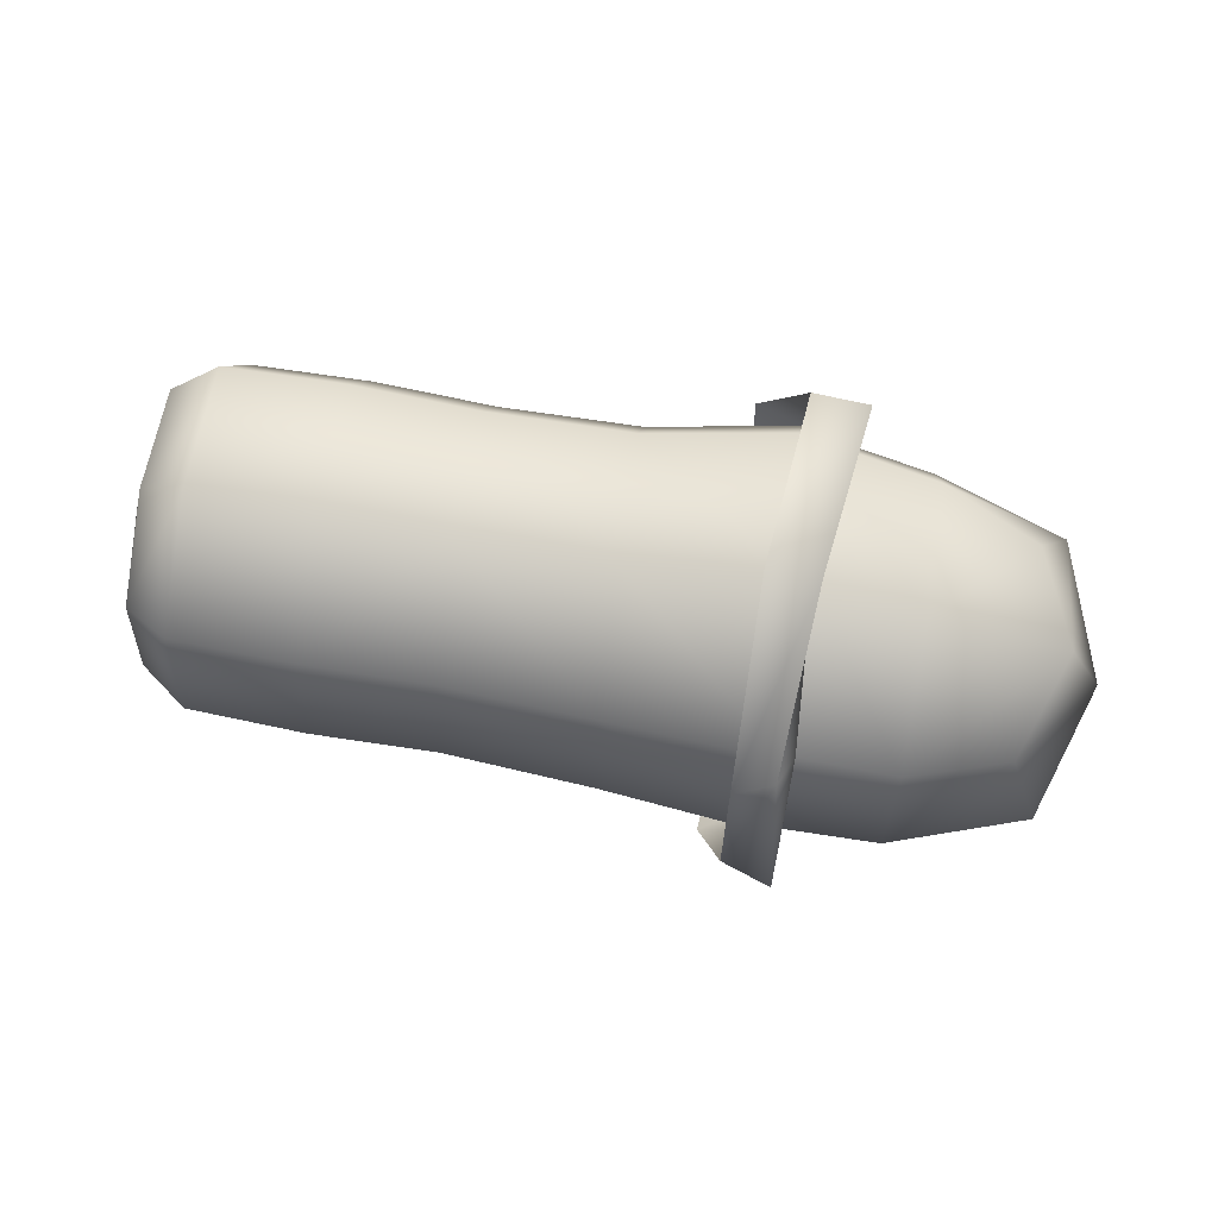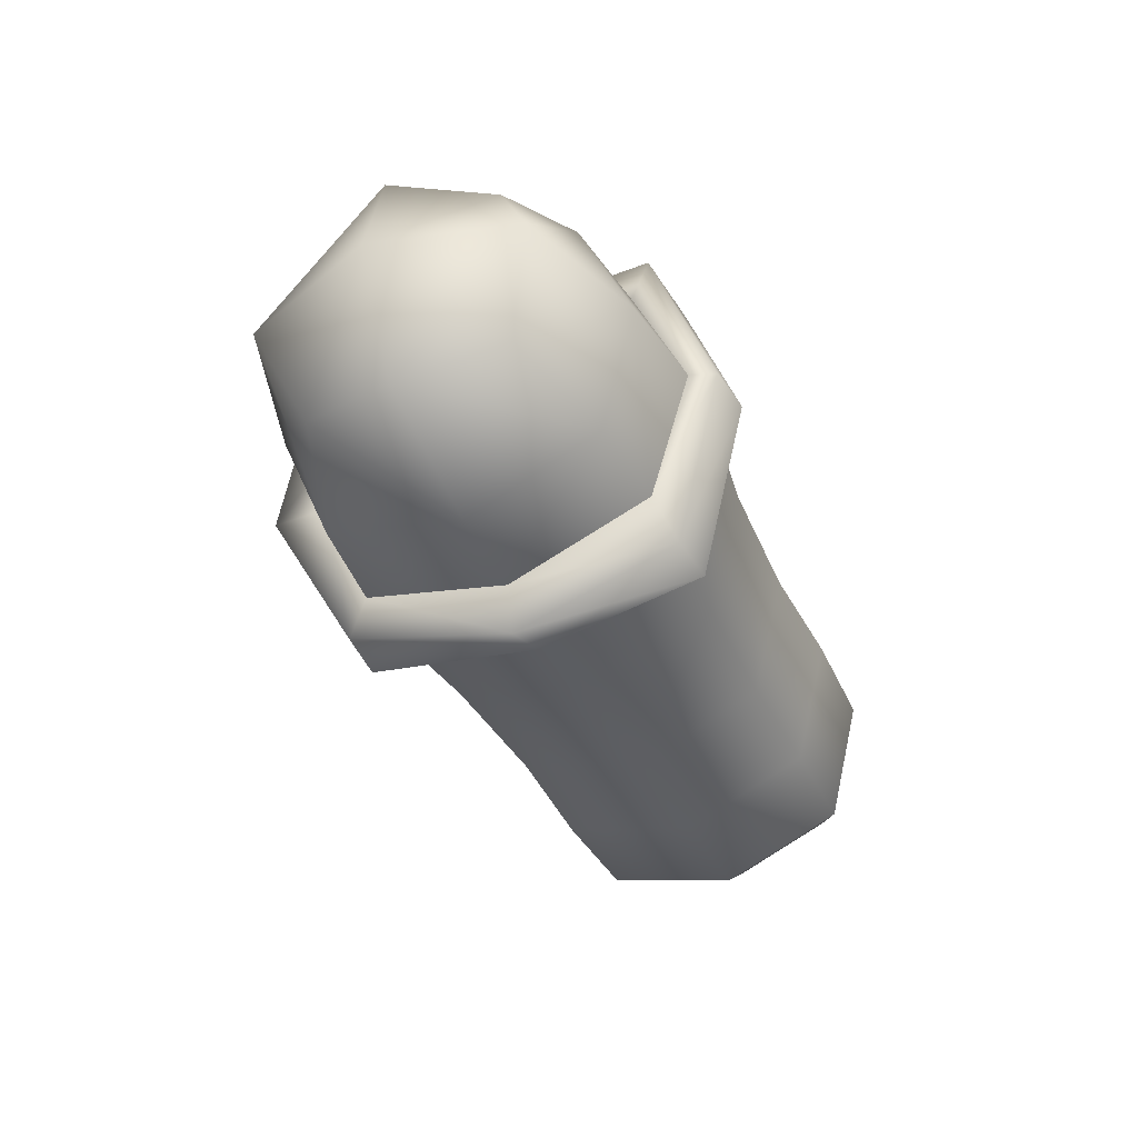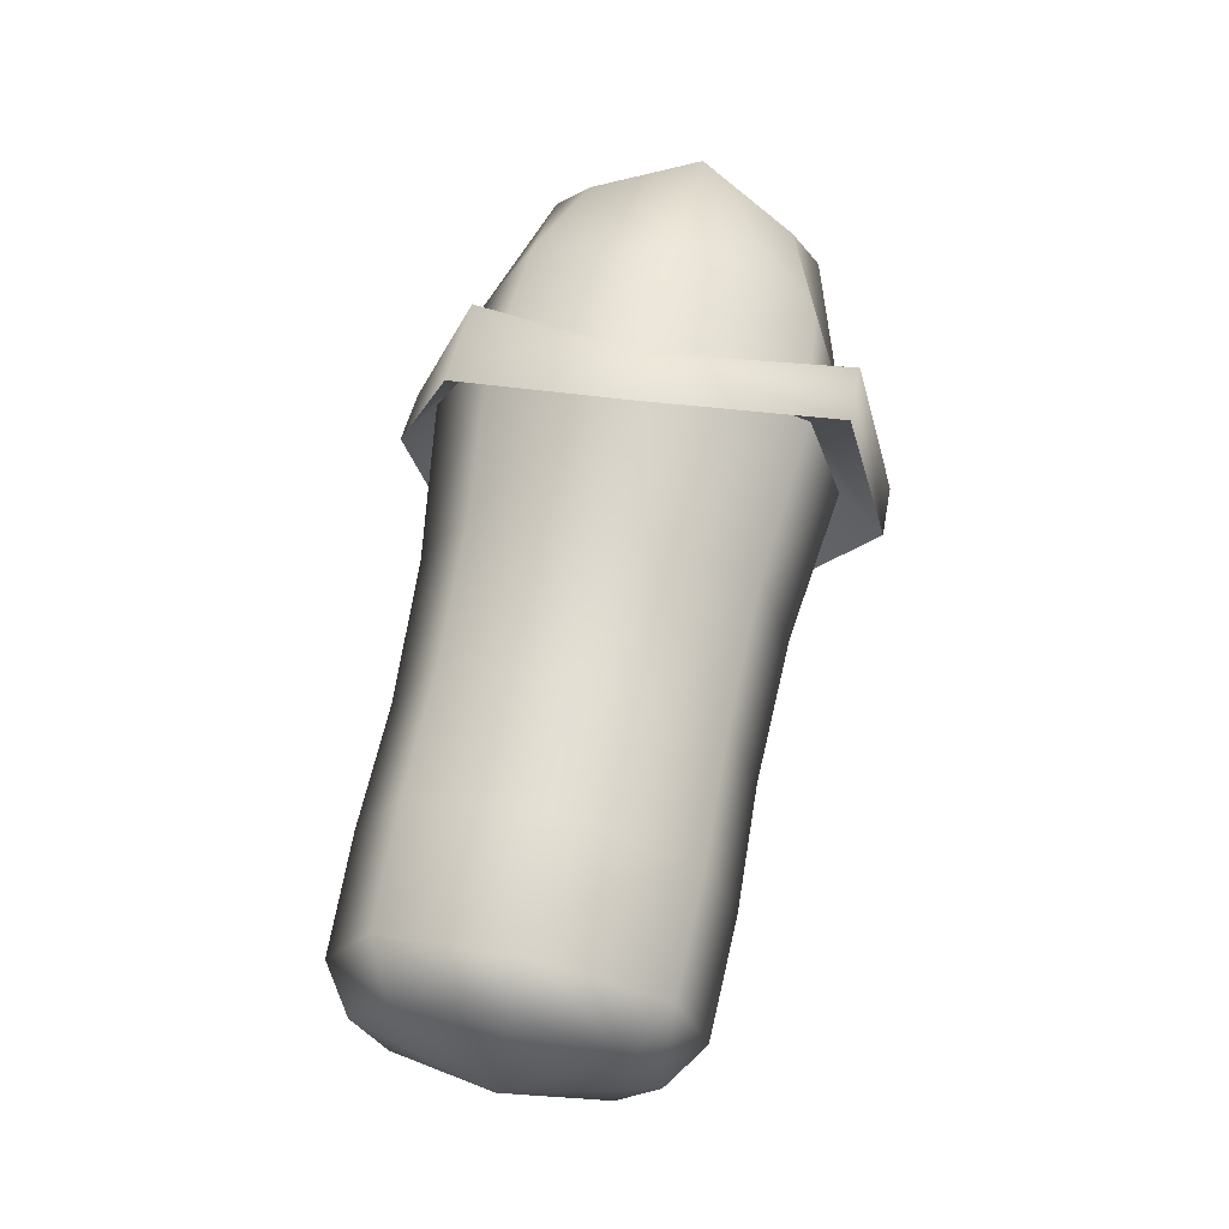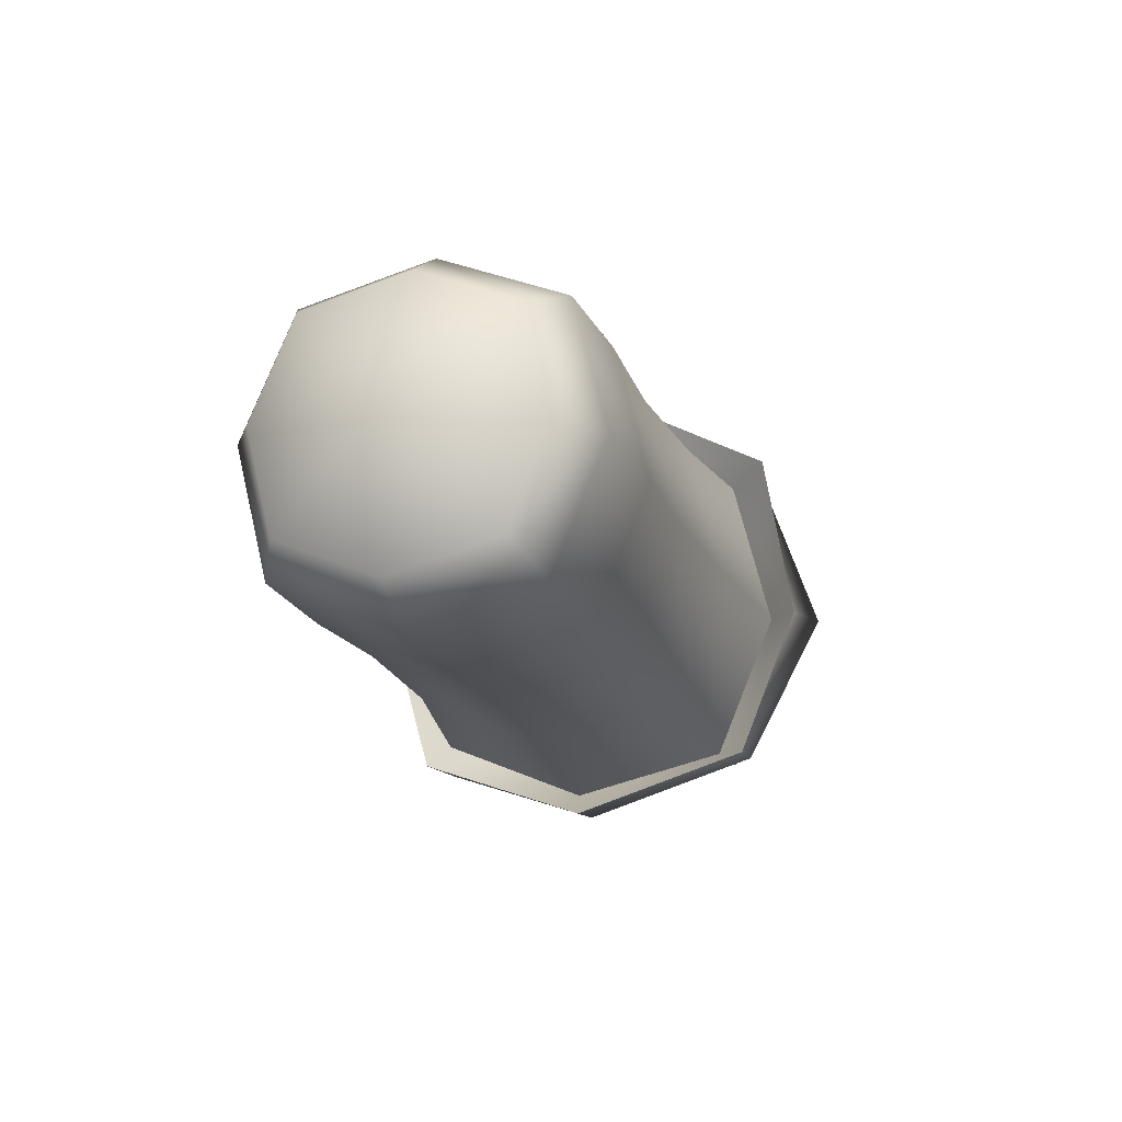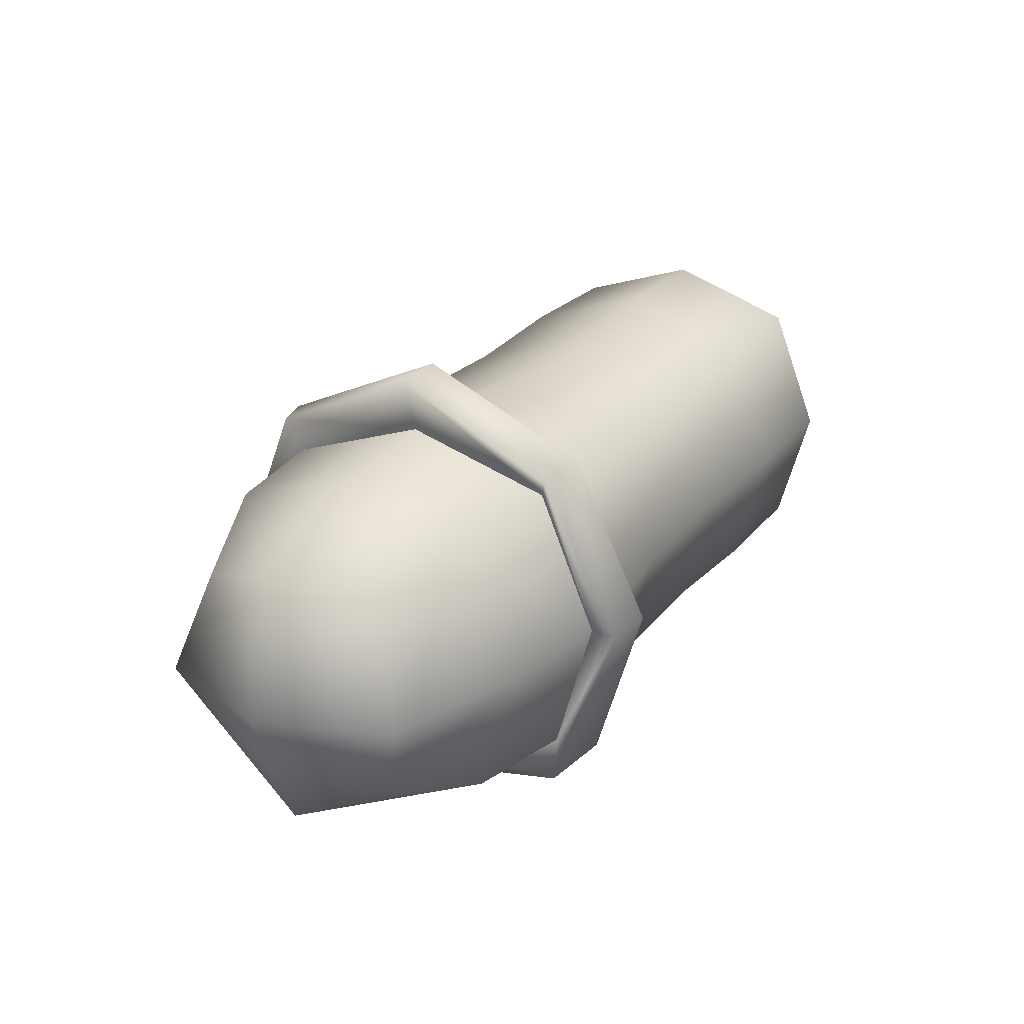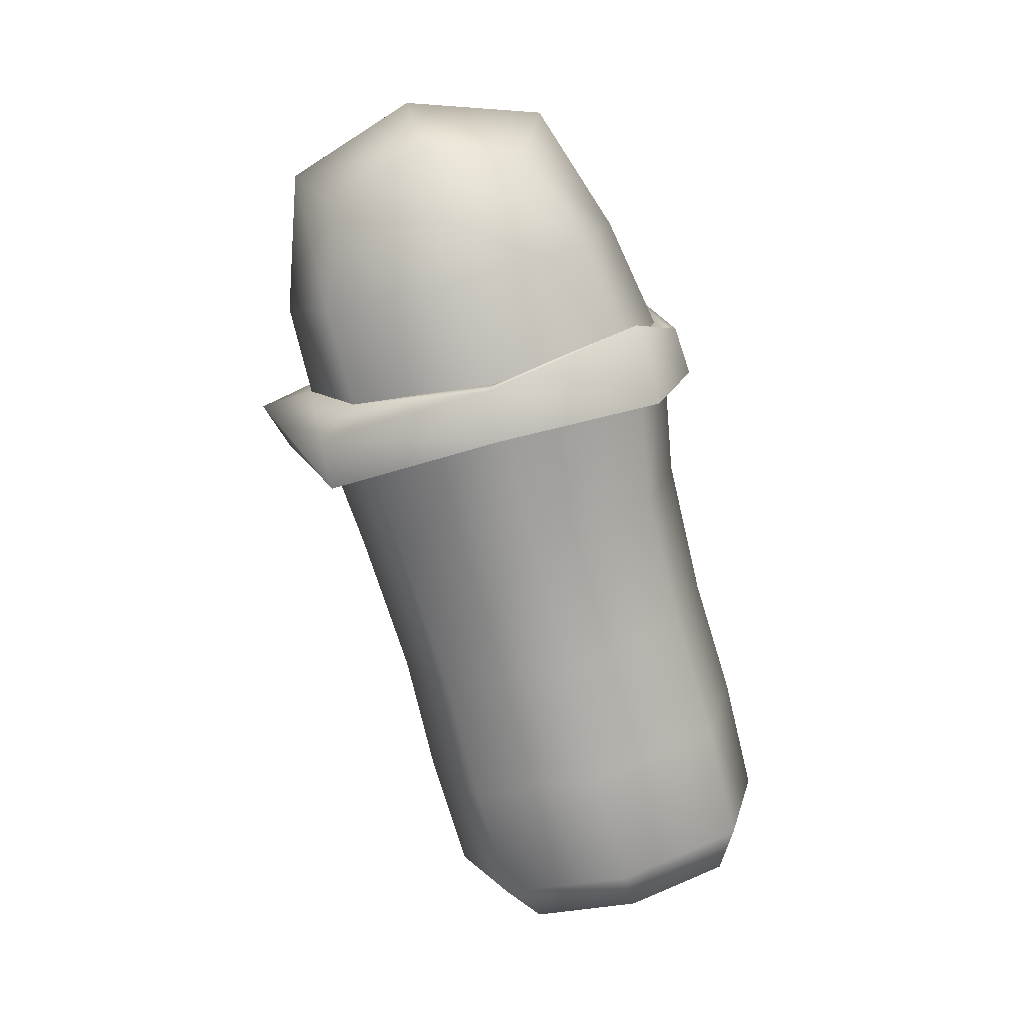
<metadata>
{"format":"obj","ext":"obj","renderer":"f3d","projection":"perspective","resolution":1024,"background":"white","views":[{"elev":74.0,"azim":-170.0,"up":"+Y"},{"elev":-39.7,"azim":-66.5,"up":"+Z"},{"elev":66.6,"azim":101.2,"up":"+Z"},{"elev":-18.6,"azim":107.0,"up":"+Y"},{"elev":29.6,"azim":-56.6,"up":"+Y"},{"elev":-75.6,"azim":-75.0,"up":"+Y"}]}
</metadata>
<code>
g default
v 0.7805 0.4639 -0.04279
v 1.214 0.3682 -0.02995
v 0.4537 0.4535 -0.04322
v 0.7741 0.3236 -0.3742
v 0.4473 0.3165 -0.367
v 1.209 0.2566 -0.2935
v 0.7696 -0.02587 -0.4609
v 0.4428 -0.02477 -0.4515
v 1.205 -0.02122 -0.3624
v 0.7688 -0.3574 -0.3204
v 0.442 -0.3485 -0.3145
v 1.204 -0.2848 -0.2508
v 0.7734 -0.4441 0.02892
v 0.4468 -0.4331 0.02681
v 1.208 -0.3537 0.02707
v 0.7798 -0.3037 0.3605
v 0.4532 -0.2961 0.3505
v 1.213 -0.2422 0.2907
v 0.7844 0.04572 0.447
v 0.4577 0.04514 0.4351
v 1.217 0.0357 0.3595
v 0.7852 0.3773 0.3068
v 0.4585 0.3689 0.298
v 1.217 0.2993 0.2479
v 1.304 0.007035 0.01154
v 0.08458 0.3795 0.3032
v 0.0724 0.4674 -0.04893
v 0.05833 0.3253 -0.3856
v 0.05162 -0.02819 -0.4719
v 0.05291 -0.3638 -0.3312
v 0.06517 -0.4515 0.02364
v 0.07916 -0.3096 0.3576
v 0.08596 0.04408 0.4465
v -0.313 0.4257 0.3573
v -0.3409 0.5243 -0.03602
v -0.371 0.3654 -0.4123
v -0.3829 -0.03041 -0.5085
v -0.377 -0.4063 -0.3513
v -0.349 -0.5047 0.04524
v -0.3191 -0.346 0.4183
v -0.307 0.05004 0.5177
v -0.3002 0.5166 0.4214
v -0.2074 -0.4246 0.4469
v -0.2132 -0.4456 -0.4506
v -0.2695 0.4012 -0.5195
v -0.2588 0.6498 -0.05705
v -0.1781 0.02552 0.5634
v -0.249 -0.5769 0.01972
v -0.2795 -0.04676 -0.5928
v -0.3687 0.4143 -0.4836
v -0.3896 0.6478 -0.05683
v -0.4456 0.5171 0.4152
v -0.31 0.03185 0.5553
v -0.4229 -0.4083 0.4404
v -0.3821 -0.5624 0.01891
v -0.3446 -0.4329 -0.4451
v -0.41 -0.03945 -0.6365
v -0.9119 0.2513 -0.2975
v -0.9029 0.2949 0.2213
v -0.9121 -0.225 0.264
v -0.9197 -0.2675 -0.2548
v -0.9964 0.3659 -0.04433
v -0.9965 0.04446 0.3346
v -1.008 -0.3356 0.01325
v -1.008 -0.0141 -0.3657
v -1.119 0.01764 -0.01399
v -0.6506 0.3305 -0.3982
v -0.6447 0.476 -0.05705
v -0.6424 0.3879 0.3022
v -0.6471 0.04738 0.4483
v -0.653 -0.3124 0.3597
v -0.6588 -0.4578 0.01972
v -0.6612 -0.3699 -0.3406
v -0.6564 -0.02926 -0.4856
v -0.4029 0.3556 -0.399
v -0.3738 0.5094 -0.03473
v -0.3469 0.414 0.3461
v -0.341 0.05031 0.5014
v -0.3527 -0.3331 0.4051
v -0.3816 -0.4867 0.04395
v -0.4088 -0.3915 -0.34
v -0.4145 -0.02758 -0.4922
v 1.086 -0.4373 0.0294
v 1.092 -0.2997 0.3543
v 1.097 0.04276 0.4391
v 1.098 0.3677 0.3016
v 1.093 0.4526 -0.04088
v 1.087 0.3151 -0.3657
v 1.083 -0.02741 -0.4506
v 1.082 -0.3523 -0.313
g FoodMediumLLowerLeg
f 2 87 86 24
f 1 3 23 22
f 3 1 4 5
f 87 2 6 88
f 5 4 7 8
f 88 6 9 89
f 8 7 10 11
f 89 9 12 90
f 11 10 13 14
f 90 12 15 83
f 14 13 16 17
f 83 15 18 84
f 17 16 19 20
f 84 18 21 85
f 20 19 22 23
f 85 21 24 86
f 24 21 25
f 21 18 25
f 18 15 25
f 15 12 25
f 12 9 25
f 9 6 25
f 6 2 25
f 2 24 25
f 27 26 23 3
f 28 27 3 5
f 29 28 5 8
f 30 29 8 11
f 31 30 11 14
f 32 31 14 17
f 33 32 17 20
f 26 33 20 23
f 35 34 26 27
f 36 35 27 28
f 37 36 28 29
f 38 37 29 30
f 39 38 30 31
f 40 39 31 32
f 41 40 32 33
f 34 41 33 26
f 45 46 35 36
f 46 42 34 35
f 42 47 41 34
f 47 43 40 41
f 43 48 39 40
f 48 44 38 39
f 44 49 37 38
f 49 45 36 37
f 45 50 51 46
f 46 51 52 42
f 42 52 53 47
f 47 53 54 43
f 43 54 55 48
f 48 55 56 44
f 44 56 57 49
f 49 57 50 45
f 67 58 62 68
f 68 62 59 69
f 69 59 63 70
f 70 63 60 71
f 71 60 64 72
f 72 64 61 73
f 73 61 65 74
f 74 65 58 67
f 58 65 66 62
f 65 61 64 66
f 66 64 60 63
f 62 66 63 59
f 67 68 76 75
f 68 69 77 76
f 69 70 78 77
f 70 71 79 78
f 71 72 80 79
f 72 73 81 80
f 73 74 82 81
f 74 67 75 82
f 51 76 77 52
f 52 77 78 53
f 53 78 79 54
f 54 79 80 55
f 55 80 81 56
f 56 81 82 57
f 57 82 75 50
f 50 75 76 51
f 13 83 84 16
f 16 84 85 19
f 19 85 86 22
f 87 1 22 86
f 1 87 88 4
f 4 88 89 7
f 7 89 90 10
f 10 90 83 13

</code>
